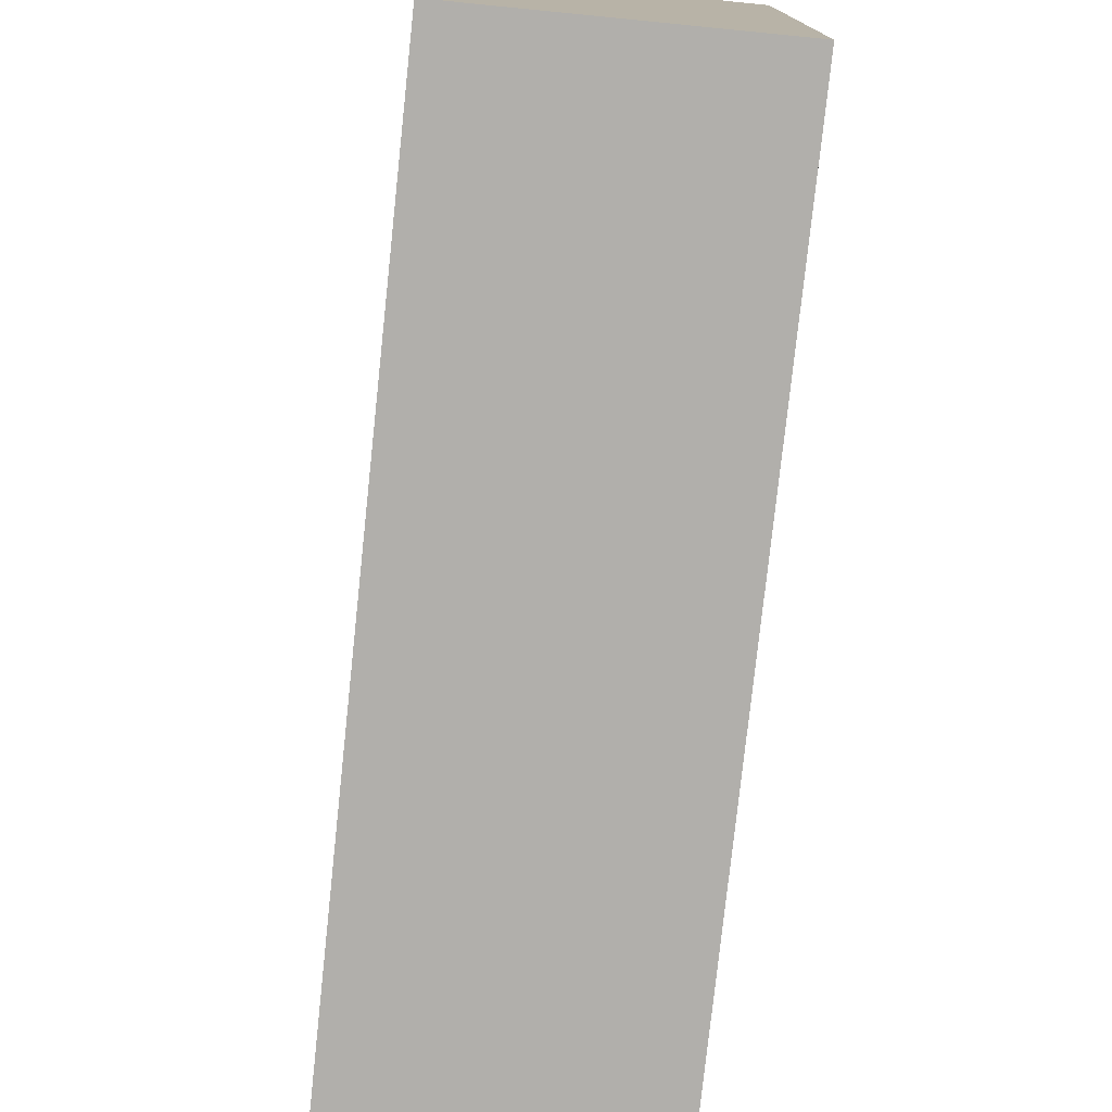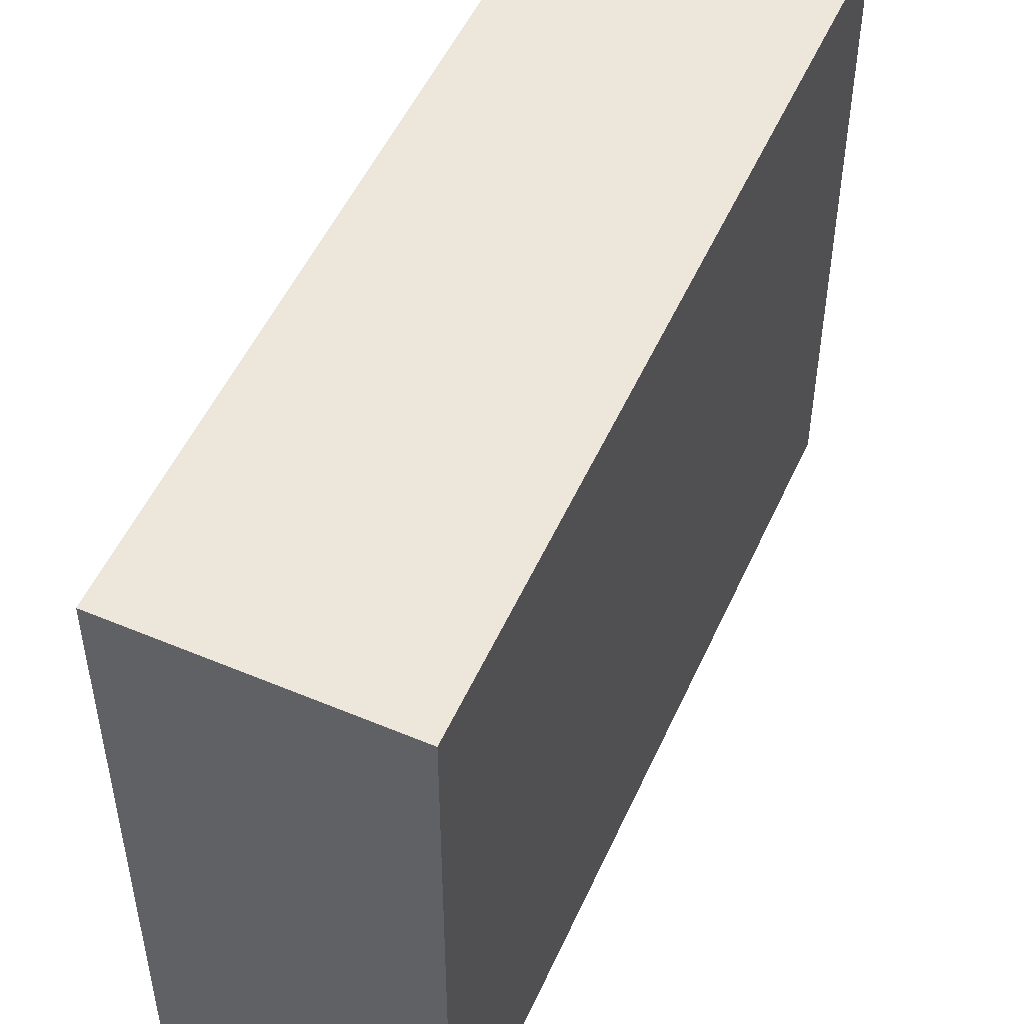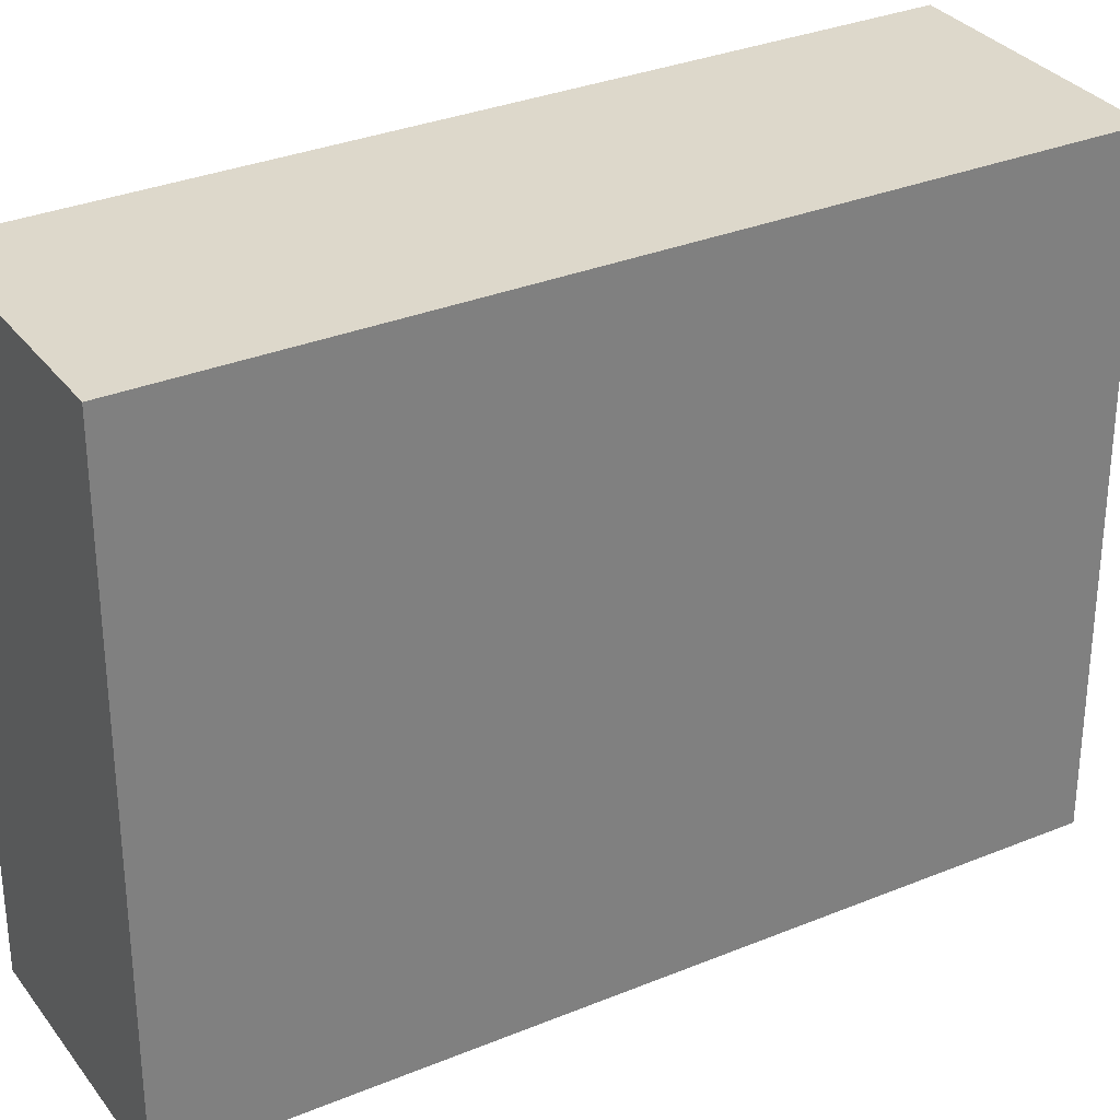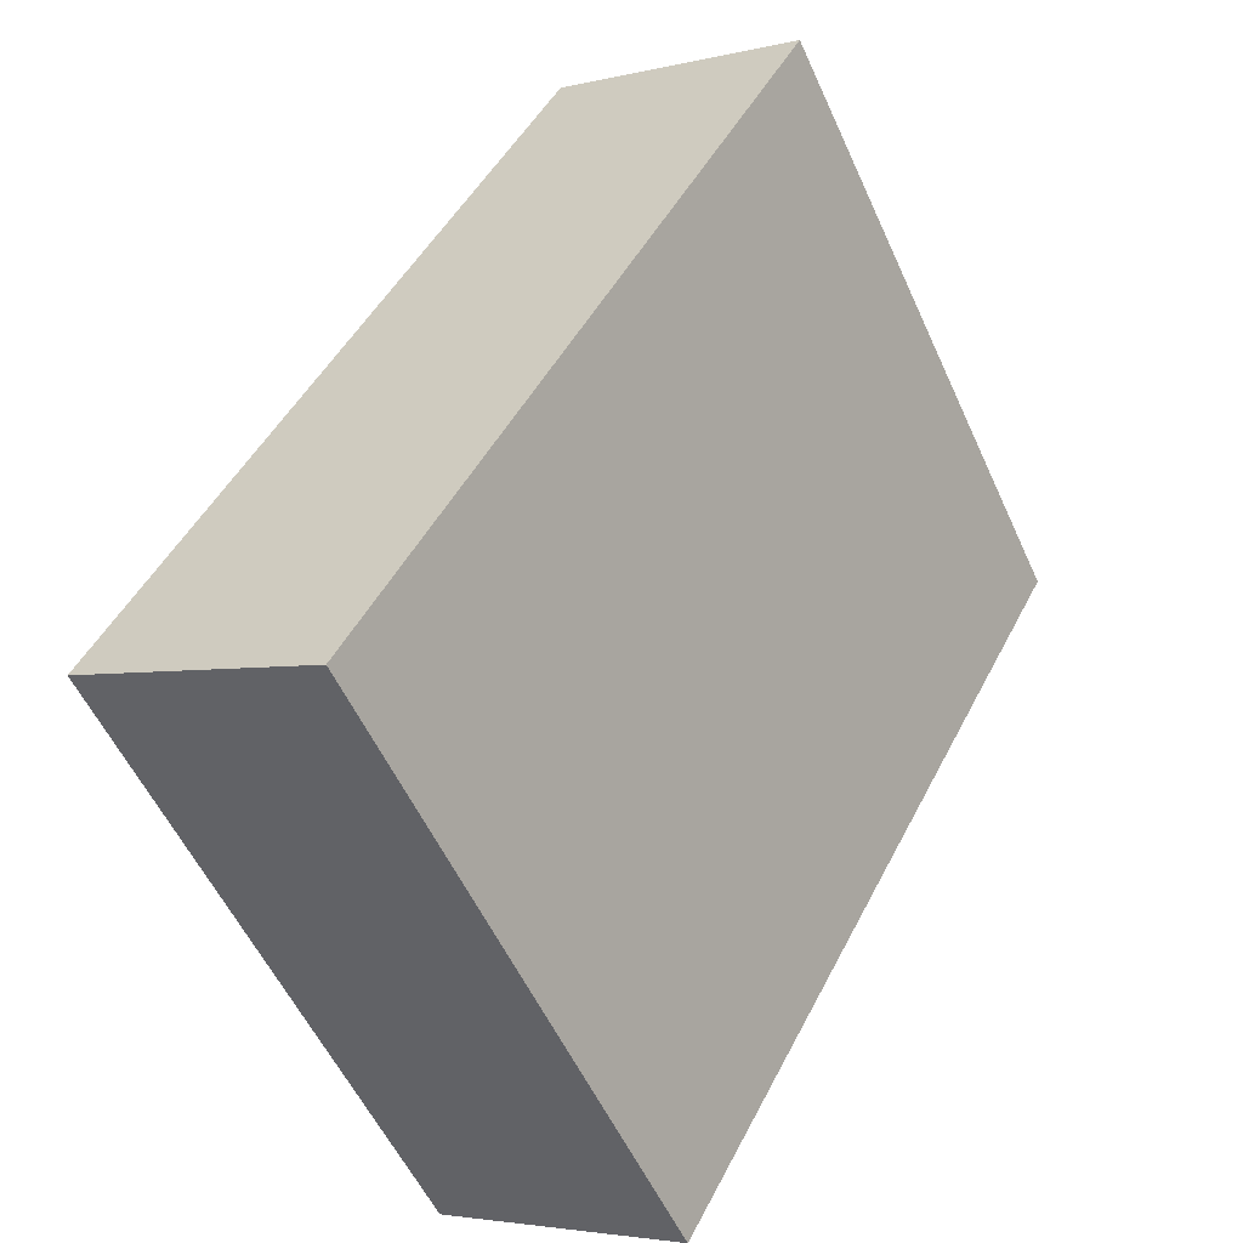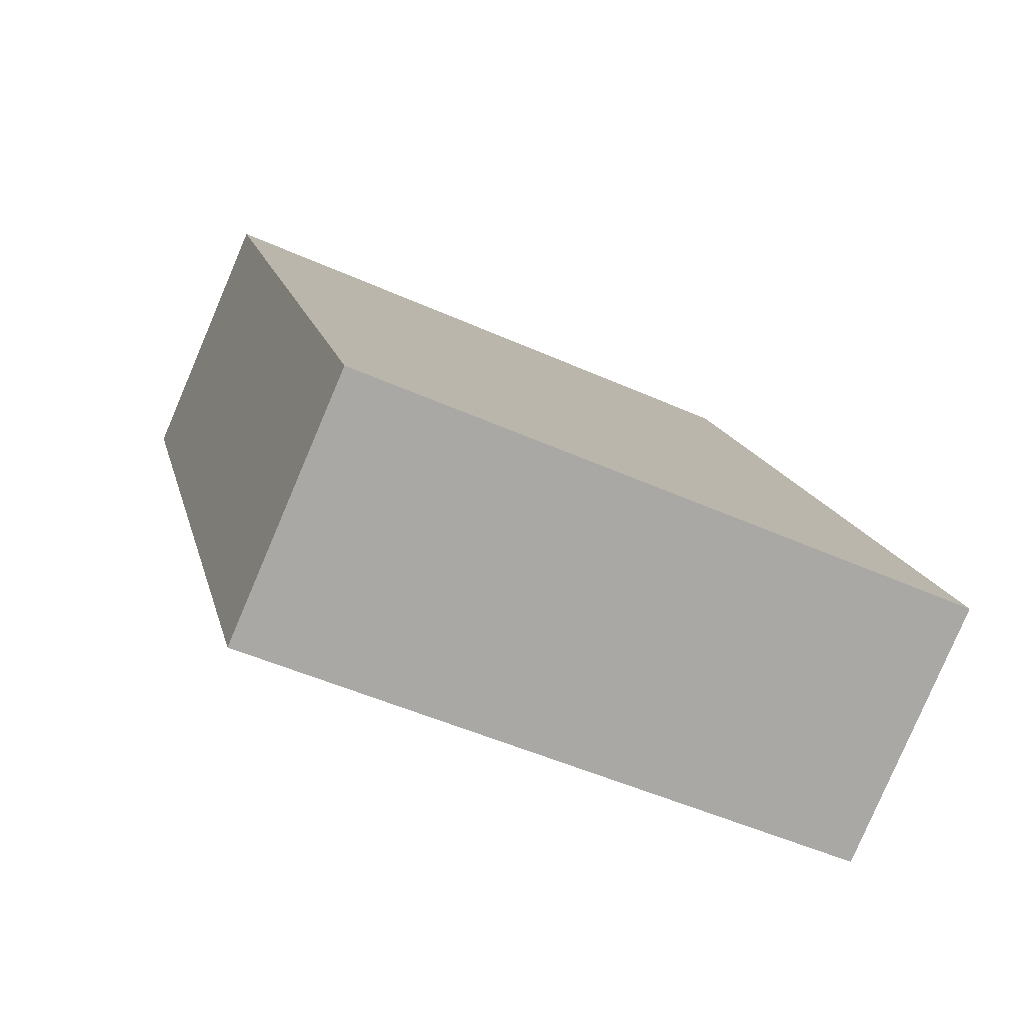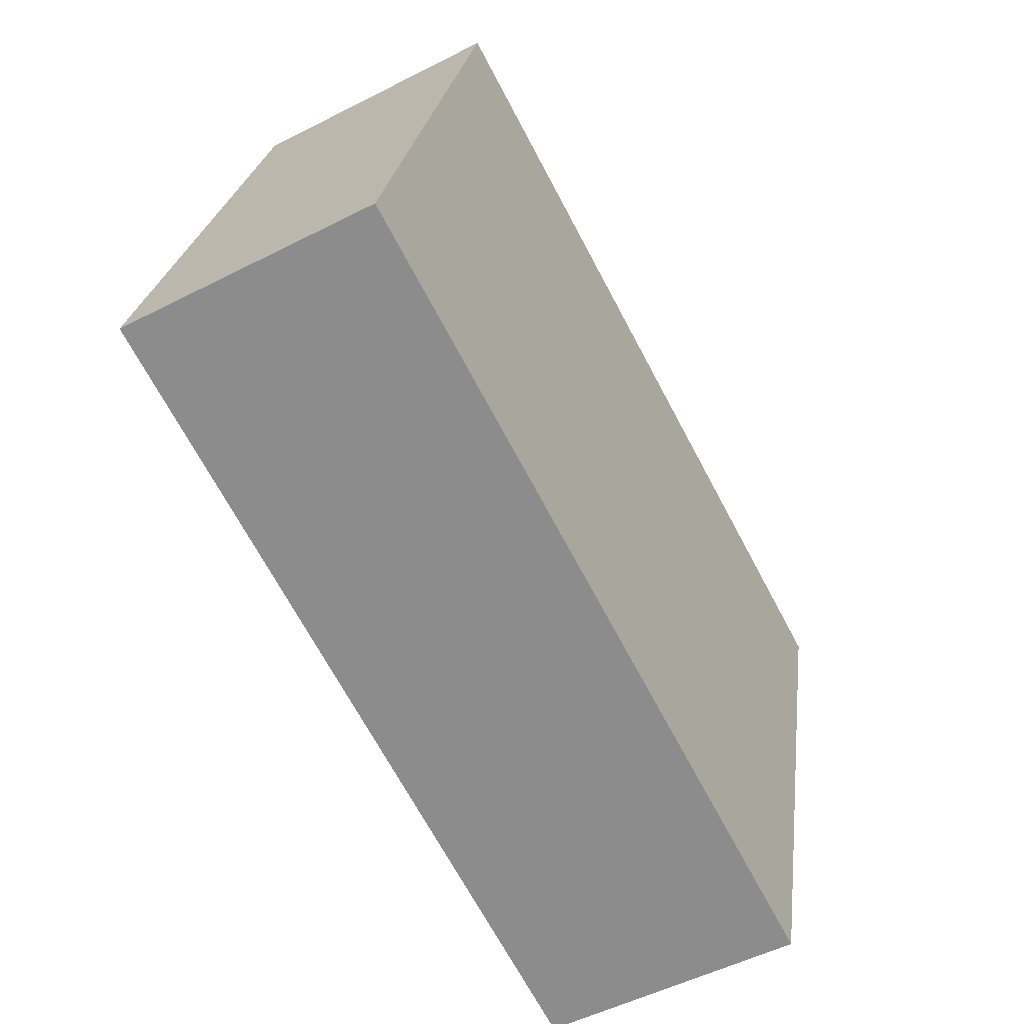
<metadata>
{"format":"obj","ext":"obj","renderer":"f3d","projection":"perspective","resolution":1024,"background":"white","views":[{"elev":-78.1,"azim":22.3,"up":"+Y"},{"elev":52.2,"azim":52.4,"up":"+Y"},{"elev":31.5,"azim":-92.1,"up":"+Y"},{"elev":-56.2,"azim":24.4,"up":"+Z"},{"elev":-49.5,"azim":-116.4,"up":"+Z"},{"elev":24.4,"azim":-172.7,"up":"+Z"}]}
</metadata>
<code>
v  1.278 3.449 -0.684
v  2.17 3.449 4.037
v  3.47 3.449 3.347
v  0 3.449 2.112e-16
v  3.47 -2.049e-16 3.347
v  1.278 4.188e-17 -0.684
v  0 0 0
v  2.17 -2.472e-16 4.037
g defaultobject
f 1 2 3
f 2 1 4
f 5 1 3
f 1 5 6
f 6 4 1
f 4 6 7
f 7 2 4
f 2 7 8
f 8 3 2
f 3 8 5
f 8 6 5
f 6 8 7

</code>
